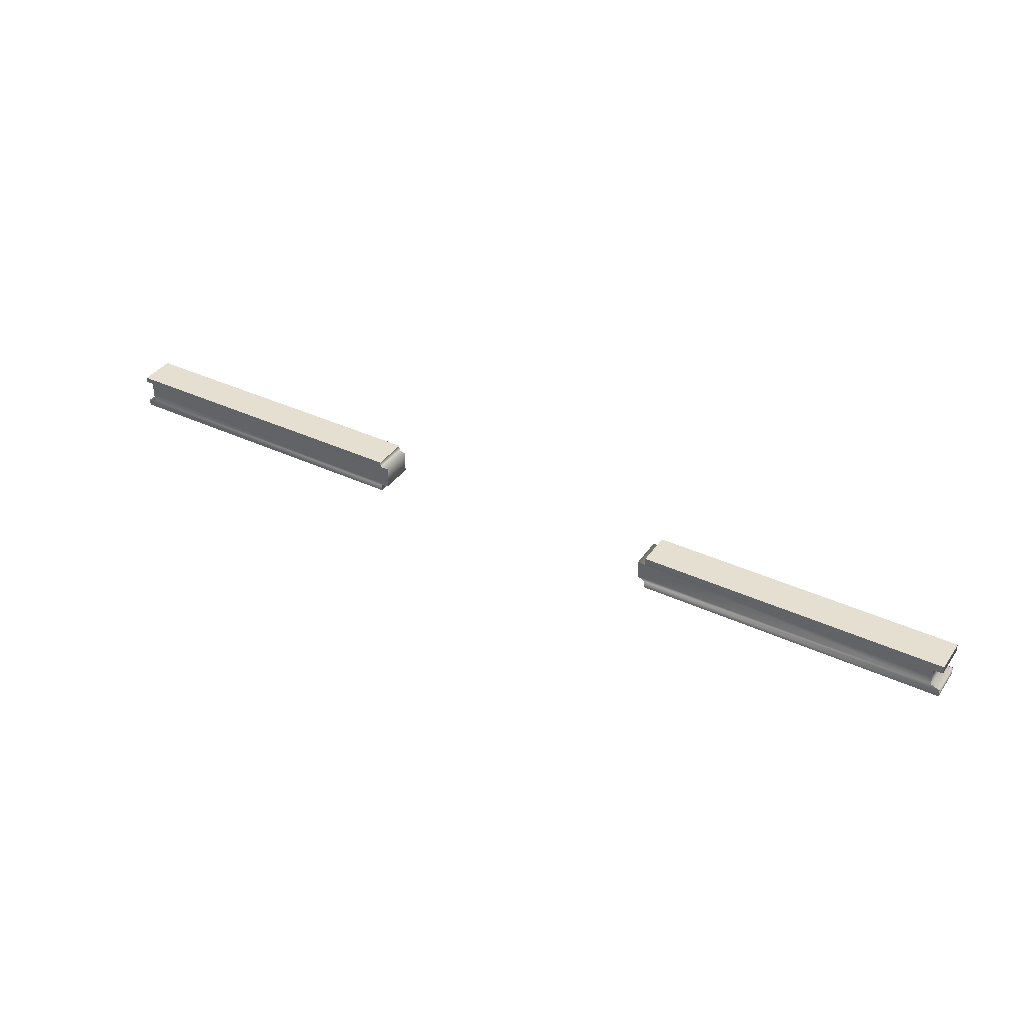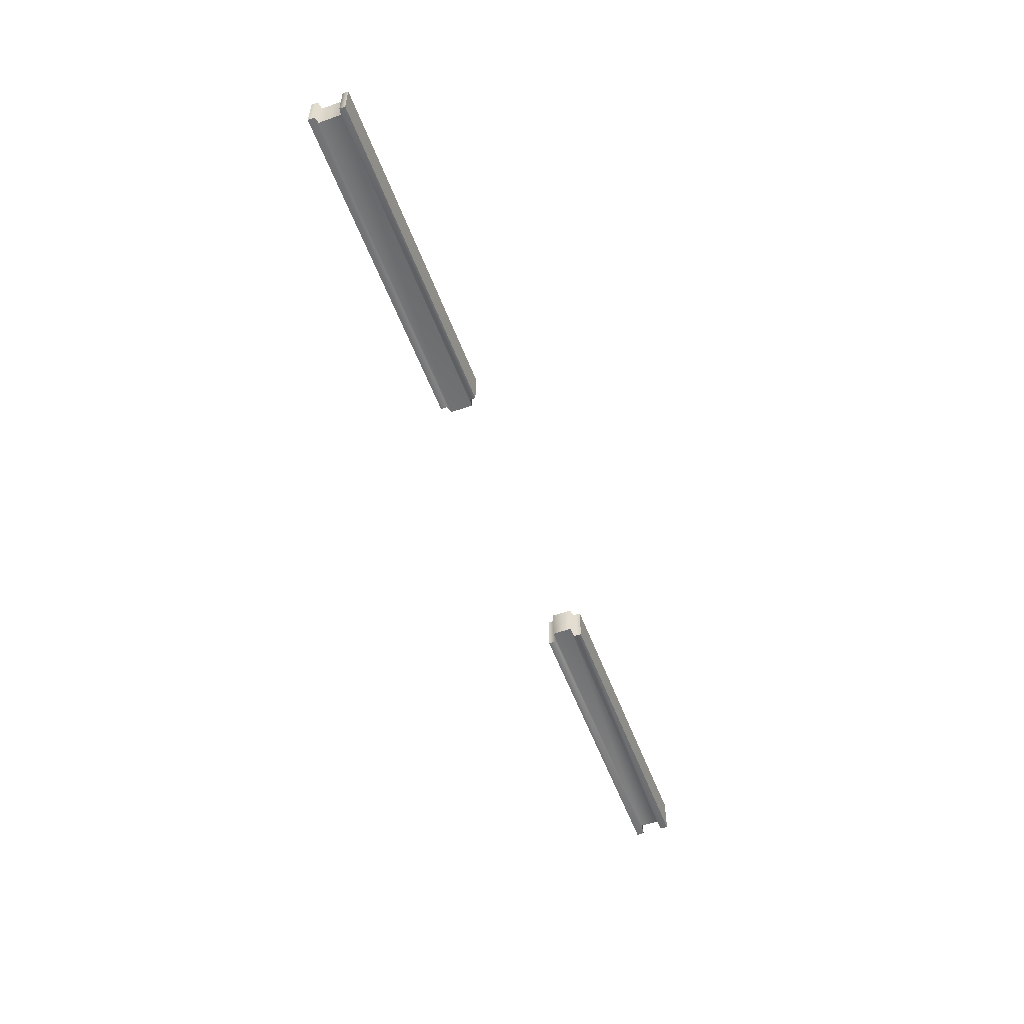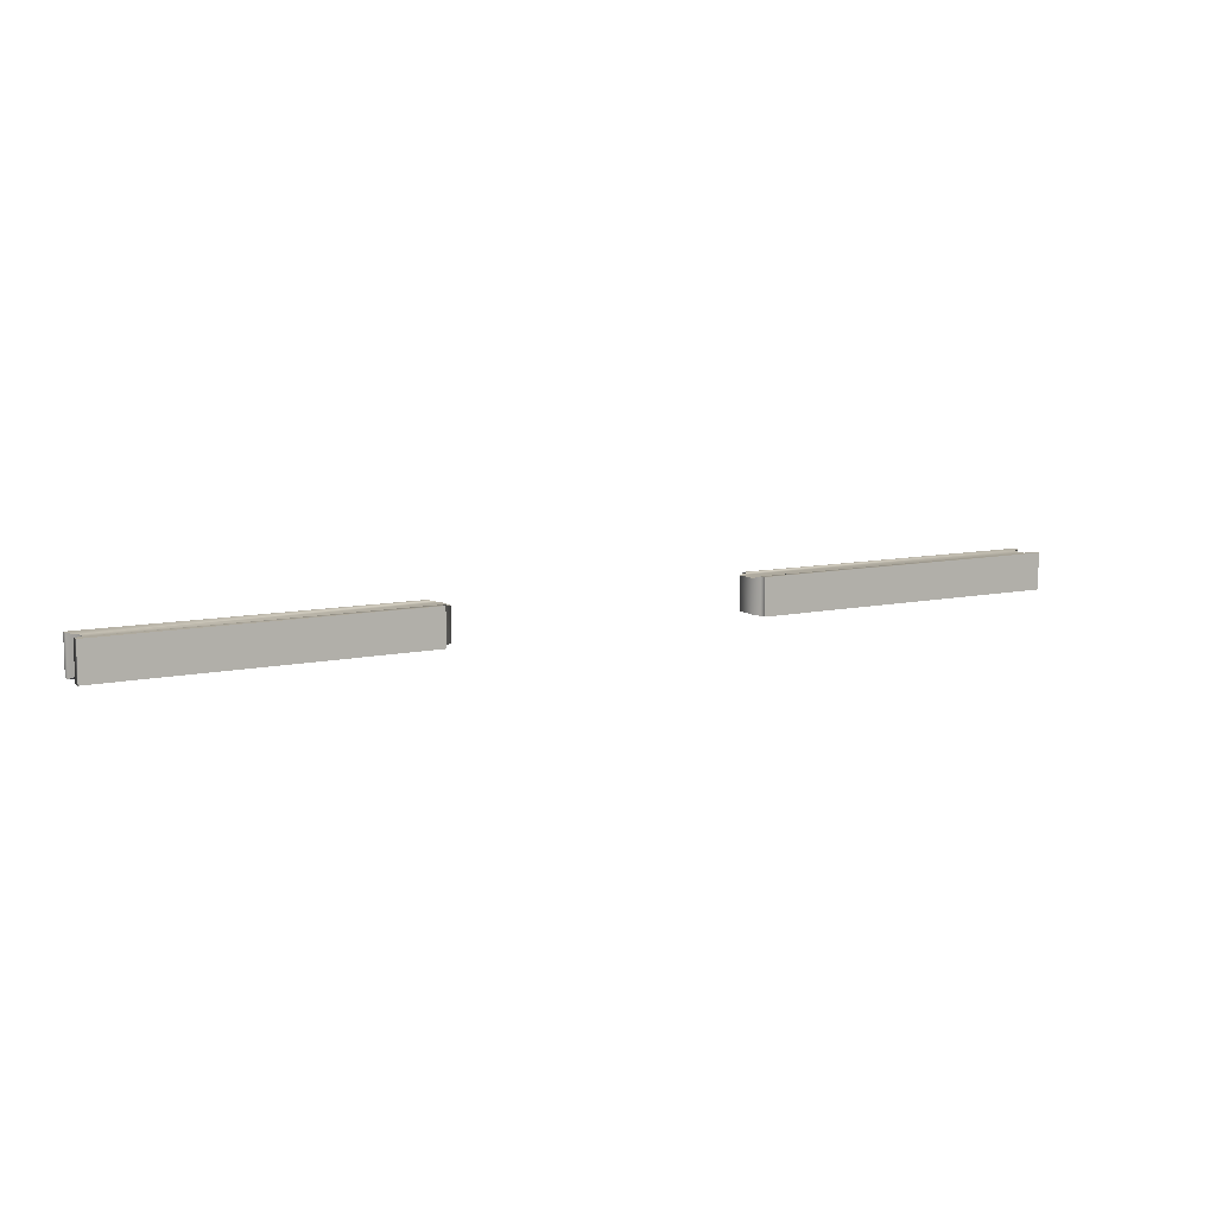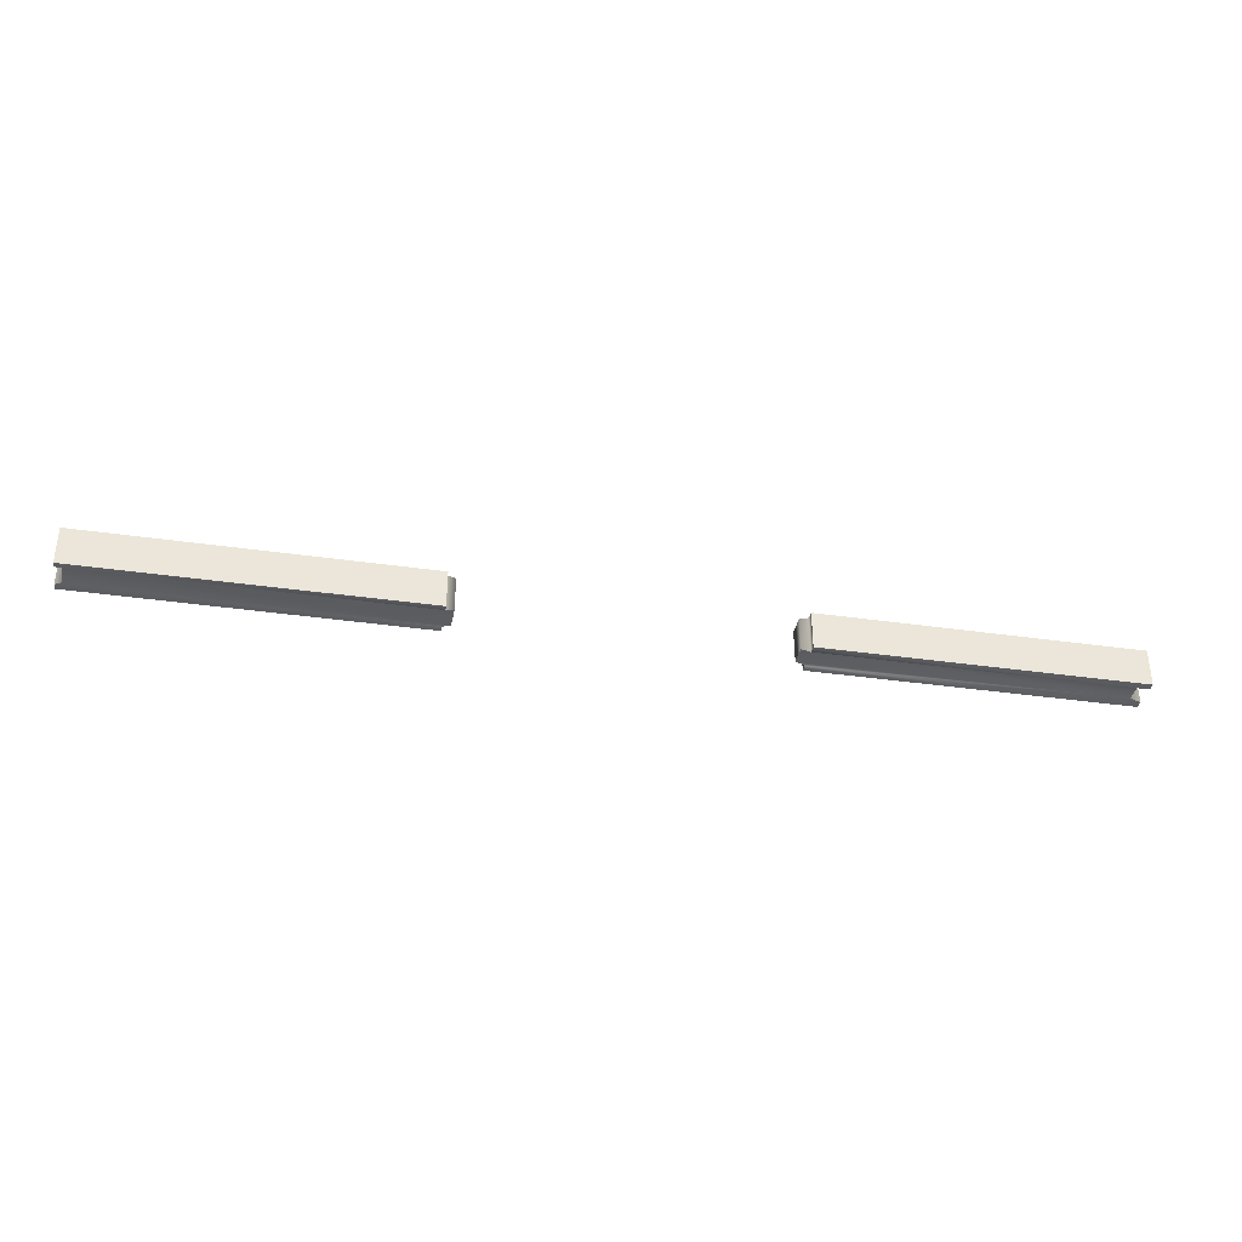
<metadata>
{"format":"obj","ext":"obj","renderer":"f3d","projection":"perspective","resolution":1024,"background":"white","views":[{"elev":37.4,"azim":-149.1,"up":"+Y"},{"elev":-55.3,"azim":110.4,"up":"+Z"},{"elev":9.6,"azim":-29.4,"up":"+Z"},{"elev":-35.7,"azim":169.2,"up":"+Z"}]}
</metadata>
<code>
g default
v -12.99 0.08619 0.4926
v 13.07 0.08619 0.4926
v -12.99 1.086 0.4926
v 13.07 1.086 0.4926
v -12.99 1.086 -0.5074
v 13.07 1.086 -0.5074
v -12.99 0.08619 -0.5074
v 13.07 0.08619 -0.5074
v -4.494 1.086 -0.5074
v -4.494 0.08619 -0.5074
v -4.494 0.08619 0.4926
v -4.494 1.086 0.4926
v 4.231 1.086 -0.5074
v 4.231 0.08619 -0.5074
v 4.231 0.08619 0.4926
v 4.231 1.086 0.4926
v 4.231 0.9323 0.4926
v 4.231 0.9323 -0.5074
v 13.07 0.9323 -0.5074
v 13.07 0.9323 0.4926
v 4.231 0.2615 0.4926
v 4.231 0.2615 -0.5074
v 13.07 0.2615 -0.5074
v 13.07 0.2615 0.4926
v 4.018 0.9036 0.4529
v 4.018 0.8989 -0.4636
v 12.9 0.8989 -0.4636
v 12.9 0.9036 0.4529
v 4.018 0.2957 0.4529
v 4.018 0.3004 -0.4636
v 12.9 0.3004 -0.4636
v 12.9 0.2957 0.4529
v -4.494 0.874 0.4926
v -12.99 0.874 0.4926
v -12.99 0.874 -0.5074
v -4.494 0.874 -0.5074
v -4.256 0.8528 0.4467
v -12.72 0.8528 0.4467
v -12.72 0.8404 -0.4296
v -4.256 0.8404 -0.4296
v -4.494 0.2919 0.4926
v -12.99 0.2919 0.4926
v -12.99 0.2919 -0.5074
v -4.494 0.2919 -0.5074
v -4.256 0.3059 0.4467
v -12.72 0.3059 0.4467
v -12.72 0.3183 -0.4296
v -4.256 0.3183 -0.4296
g topBorderl
f 1 11 42
f 42 11 41
f 3 12 5
f 5 12 9
f 43 44 7
f 7 44 10
f 7 10 1
f 1 10 11
f 2 8 24
f 24 8 23
f 7 1 43
f 43 1 42
f 22 23 14
f 14 23 8
f 15 14 2
f 2 14 8
f 24 21 2
f 2 21 15
f 13 16 6
f 6 16 4
f 22 14 21
f 21 14 15
f 44 41 10
f 10 41 11
f 13 18 16
f 16 18 17
f 13 6 18
f 18 6 19
f 20 19 4
f 4 19 6
f 16 17 4
f 4 17 20
f 22 21 30
f 30 21 29
f 30 31 22
f 22 31 23
f 23 31 24
f 24 31 32
f 29 21 32
f 32 21 24
f 18 26 17
f 17 26 25
f 19 27 18
f 18 27 26
f 28 27 20
f 20 27 19
f 20 17 28
f 28 17 25
f 26 30 25
f 25 30 29
f 26 27 30
f 30 27 31
f 32 31 28
f 28 31 27
f 28 25 32
f 32 25 29
f 34 33 3
f 3 33 12
f 35 34 5
f 5 34 3
f 5 9 35
f 35 9 36
f 9 12 36
f 36 12 33
f 37 33 38
f 38 33 34
f 38 34 39
f 39 34 35
f 35 36 39
f 39 36 40
f 36 33 40
f 40 33 37
f 42 41 46
f 46 41 45
f 43 42 47
f 47 42 46
f 48 44 47
f 47 44 43
f 45 41 48
f 48 41 44
f 46 45 38
f 38 45 37
f 47 46 39
f 39 46 38
f 39 40 47
f 47 40 48
f 40 37 48
f 48 37 45

</code>
